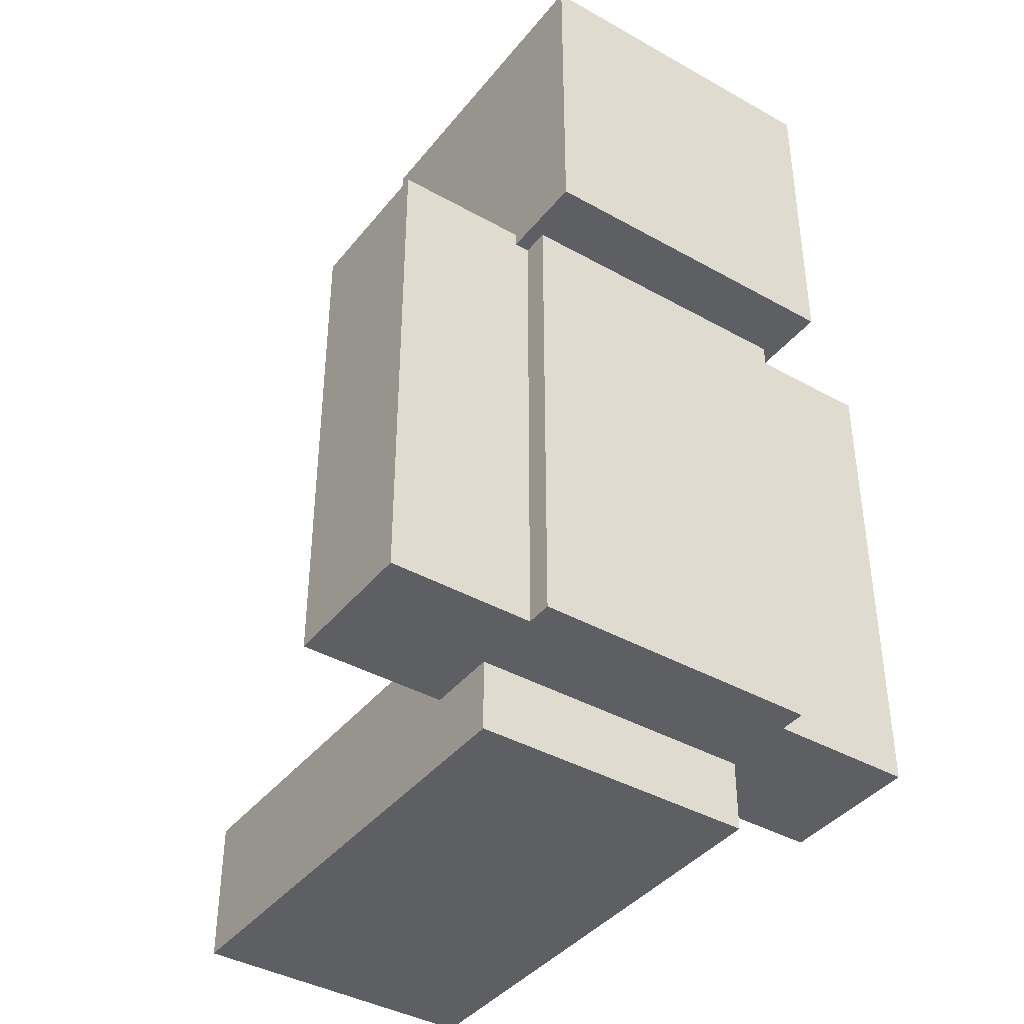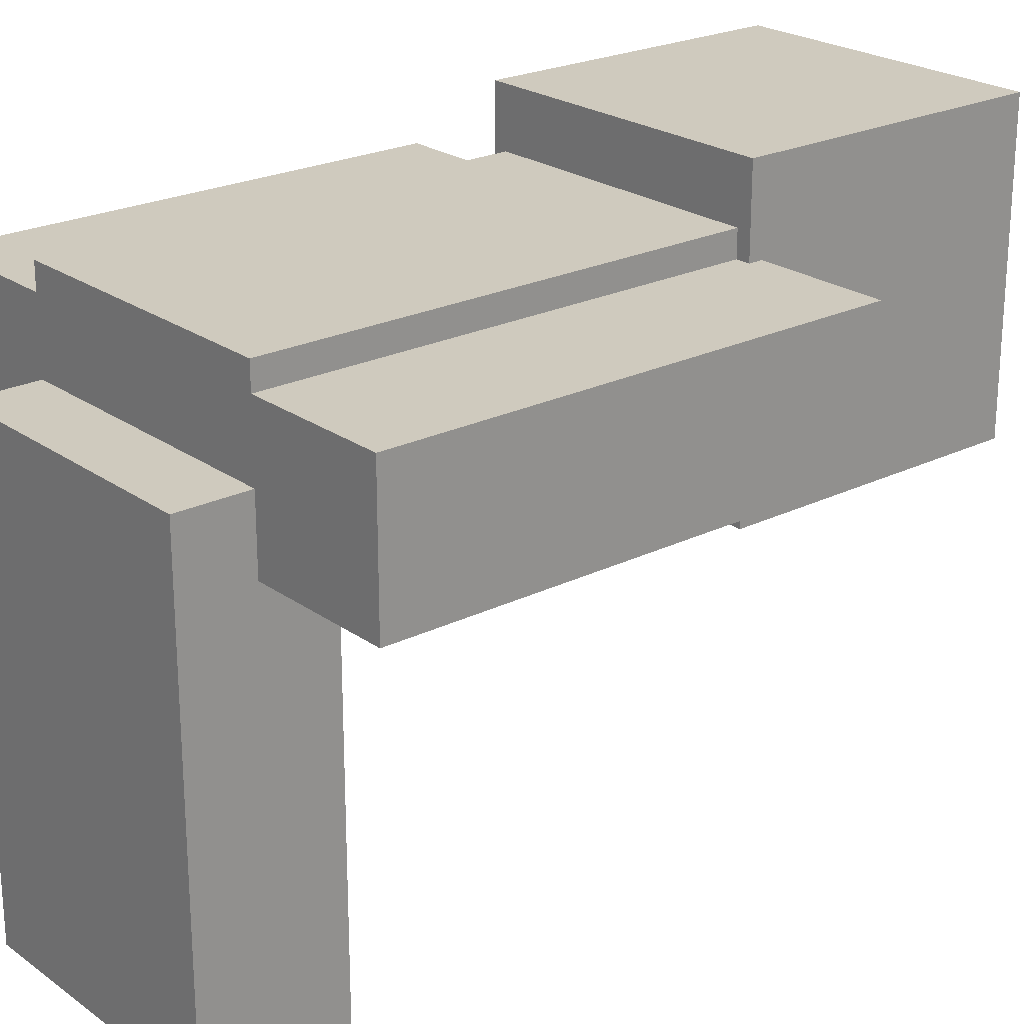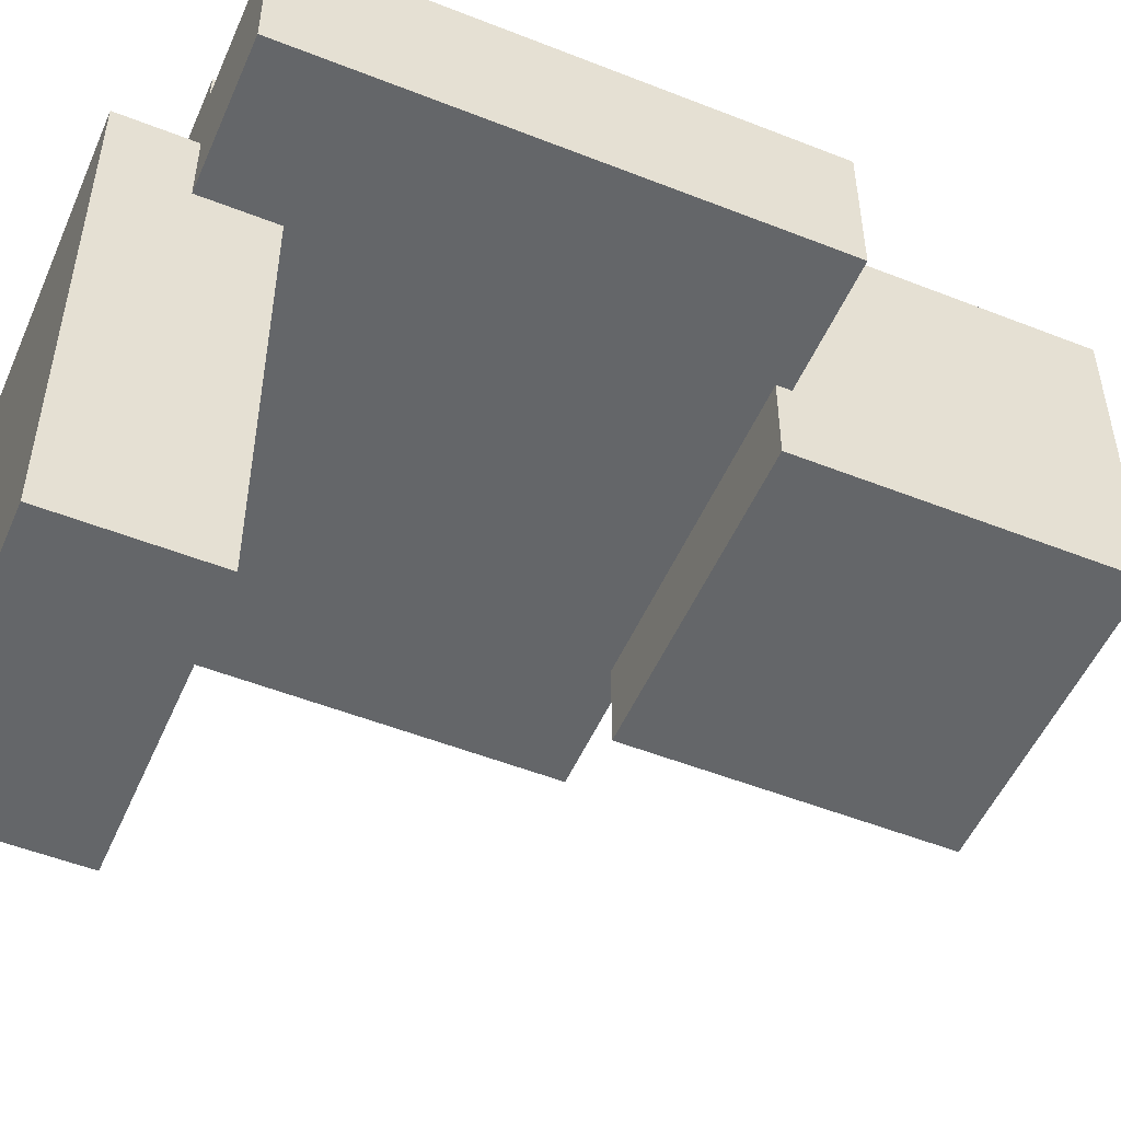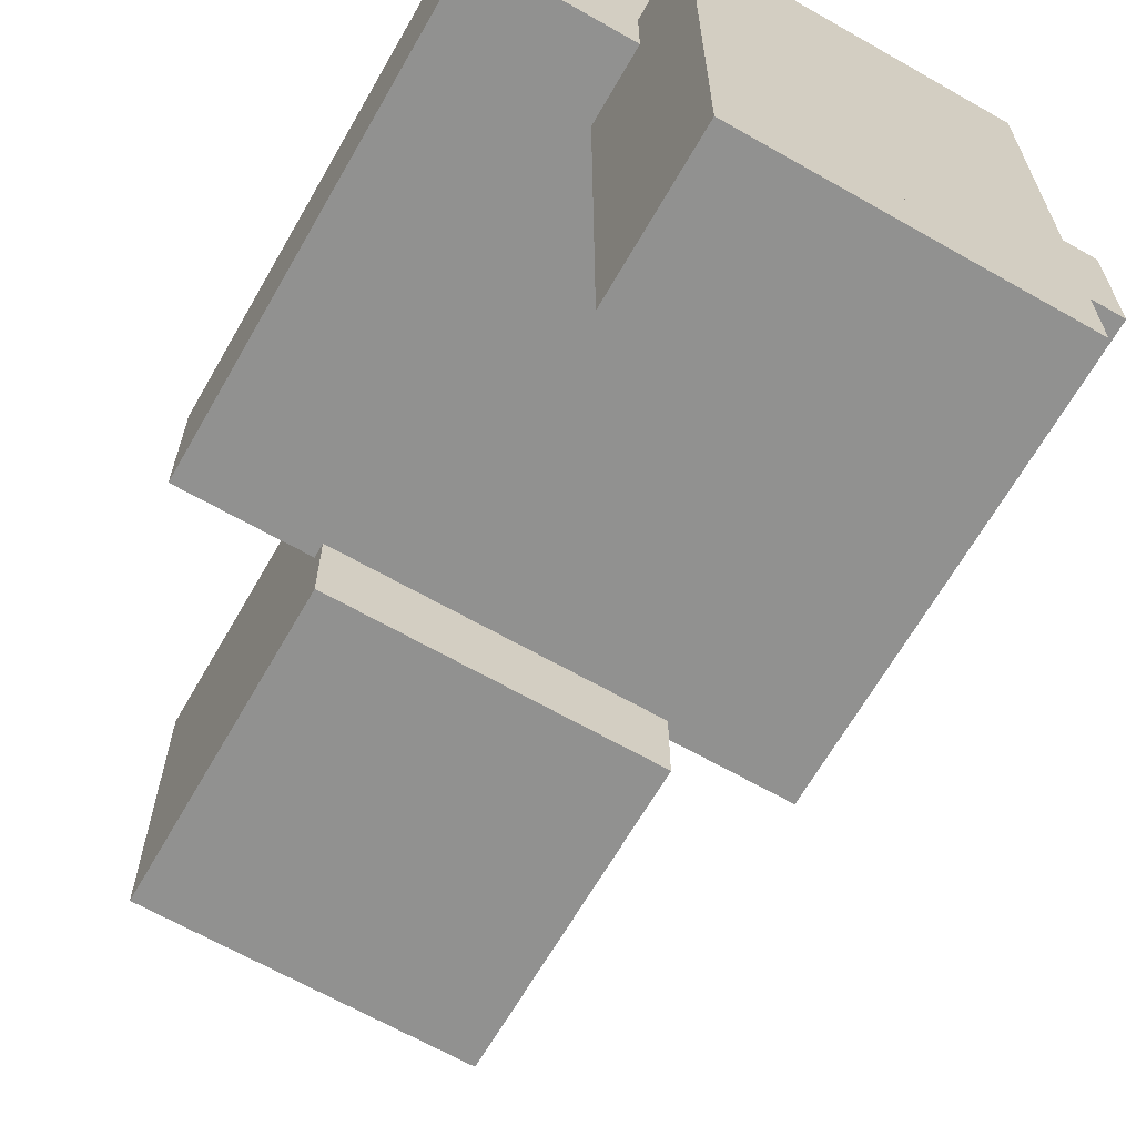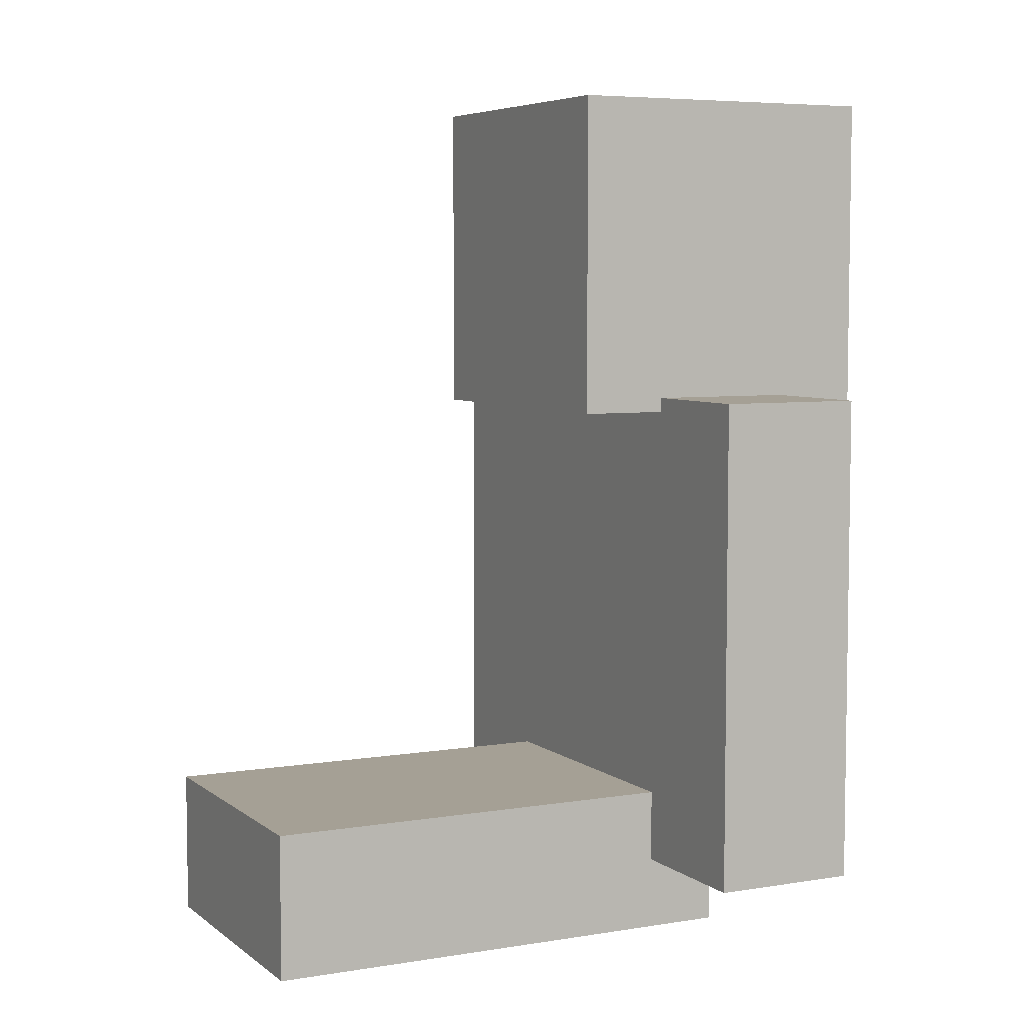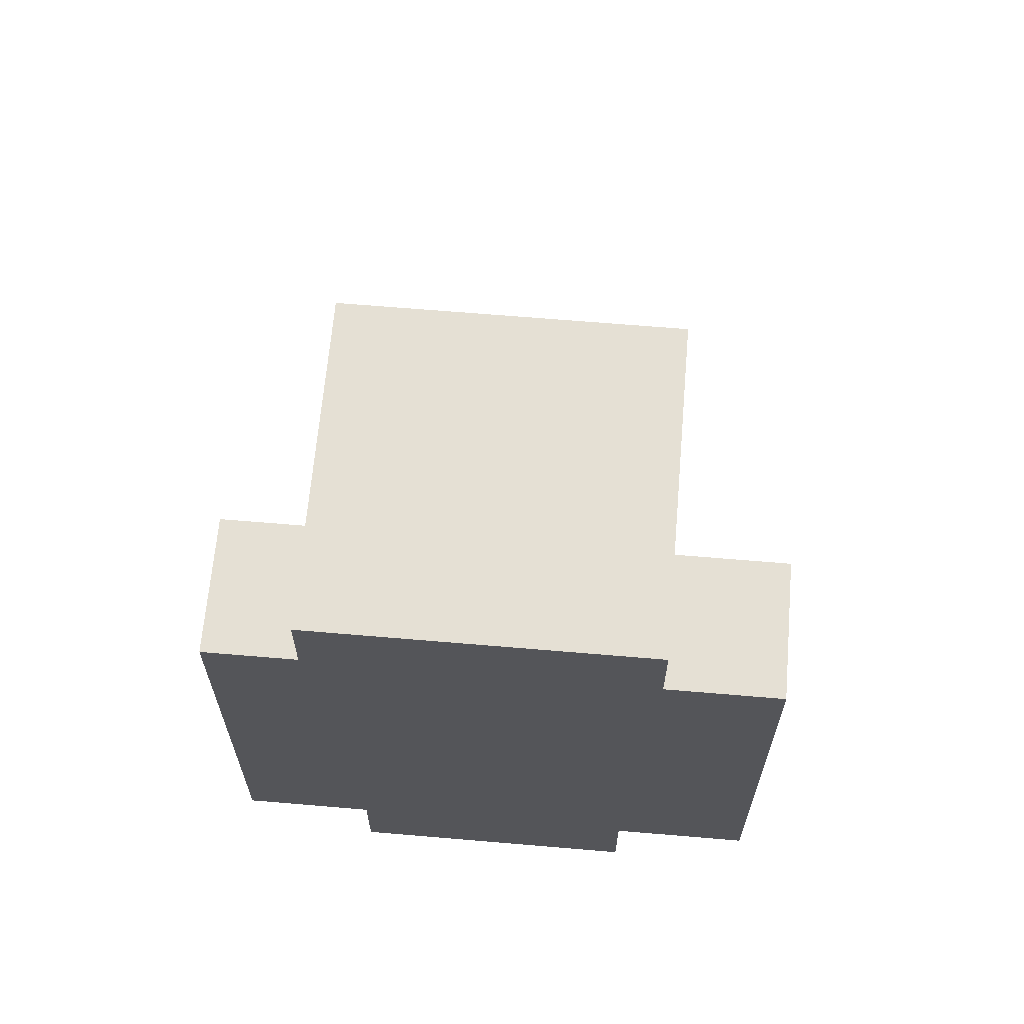
<metadata>
{"format":"obj","ext":"obj","renderer":"f3d","projection":"perspective","resolution":1024,"background":"white","views":[{"elev":-40.2,"azim":-34.7,"up":"+Y"},{"elev":23.2,"azim":50.1,"up":"+Z"},{"elev":-51.7,"azim":66.8,"up":"+Z"},{"elev":-65.9,"azim":-29.8,"up":"+Z"},{"elev":5.9,"azim":-116.5,"up":"+Y"},{"elev":65.2,"azim":4.9,"up":"+Y"}]}
</metadata>
<code>
o Player_Cube
v 0.1988 0.2871 0.3001
v -0.2042 0.2871 0.3001
v -0.2042 -0.393 0.3001
v 0.1988 -0.393 0.3001
v -0.2042 0.2871 0.09862
v -0.2042 -0.393 0.09862
v 0.1988 0.2871 0.09862
v 0.1988 -0.393 0.09862
v -0.002731 -0.2922 0.1994
v -0.002731 -0.2922 -0.4807
v -0.002731 -0.4937 -0.4807
v -0.002731 -0.4937 0.1994
v -0.2042 0.2871 0.3001
v -0.4058 0.2871 0.3001
v -0.4058 -0.393 0.3001
v -0.2042 -0.393 0.3001
v -0.2042 0.2871 0.09862
v -0.2042 -0.393 0.09862
v -0.002731 -0.2922 -0.4807
v -0.002731 -0.4937 -0.4807
v -0.2042 -0.4937 -0.4807
v -0.2042 -0.2922 -0.4807
v -0.2042 -0.4937 0.1994
v -0.2042 -0.2922 0.1994
v 0.1988 0.6902 0.4009
v -0.2042 0.6902 0.4009
v -0.2042 0.2871 0.4009
v 0.1988 0.2871 0.4009
v -0.2042 0.6902 -0.002136
v -0.2042 0.2871 -0.002136
v 0.1988 0.6902 -0.002136
v 0.1988 0.2871 -0.002136
v -0.002731 -0.4937 0.1994
v 0.1988 -0.2922 0.1994
v 0.1988 -0.2922 -0.4807
v -0.002731 -0.2922 0.1994
v 0.1988 -0.393 0.09862
v 0.4003 -0.393 0.09862
v 0.4003 -0.393 0.3001
v 0.1988 -0.393 0.3001
v 0.4003 0.2871 0.09862
v 0.1988 0.2871 0.09862
v 0.1988 0.2871 0.3001
v 0.4003 0.2871 0.3001
v 0.1988 -0.4937 -0.4807
v 0.1988 -0.4937 0.1994
v -0.4058 0.2871 0.09862
v -0.4058 -0.393 0.09862
v 0.2189 0.7106 0.421
v -0.2244 0.7106 0.421
v -0.2244 0.2673 0.421
v 0.2189 0.2673 0.421
v -0.2244 0.7106 -0.02229
v -0.2244 0.2673 -0.02229
v 0.2189 0.7106 -0.02229
v 0.2189 0.2673 -0.02229
v 0.1988 0.2871 0.3368
v -0.2042 0.2871 0.3368
v -0.2042 -0.393 0.3368
v 0.1988 -0.393 0.3368
v 0.1988 0.2871 0.3001
v 0.1988 -0.393 0.3001
v -0.2042 -0.393 0.3001
v -0.2042 0.2871 0.3001
f 1 2 3 4
f 2 5 6 3
f 5 7 8 6
f 8 4 3 6
f 5 2 1 7
f 9 10 11 12
f 13 14 15 16
f 17 13 16 18
f 19 20 21 22
f 23 24 22 21
f 25 26 27 28
f 26 29 30 27
f 29 31 32 30
f 32 28 27 30
f 29 26 25 31
f 33 23 21 20
f 34 35 10 9
f 24 36 19 22
f 37 38 39 40
f 41 42 43 44
f 12 11 45 46
f 36 33 20 19
f 46 45 35 34
f 1 4 8 7
f 25 28 32 31
f 24 23 33 36
f 47 17 18 48
f 14 47 48 15
f 44 39 38 41
f 47 14 13 17
f 41 38 37 42
f 10 35 45 11
f 42 37 40 43
f 18 16 15 48
f 43 40 39 44
f 34 9 12 46
f 49 50 51 52
f 50 53 54 51
f 53 55 56 54
f 56 52 51 54
f 53 50 49 55
f 49 52 56 55
f 57 58 59 60
f 61 62 63 64
f 58 57 61 64
f 57 60 62 61
f 59 58 64 63
f 60 59 63 62

</code>
